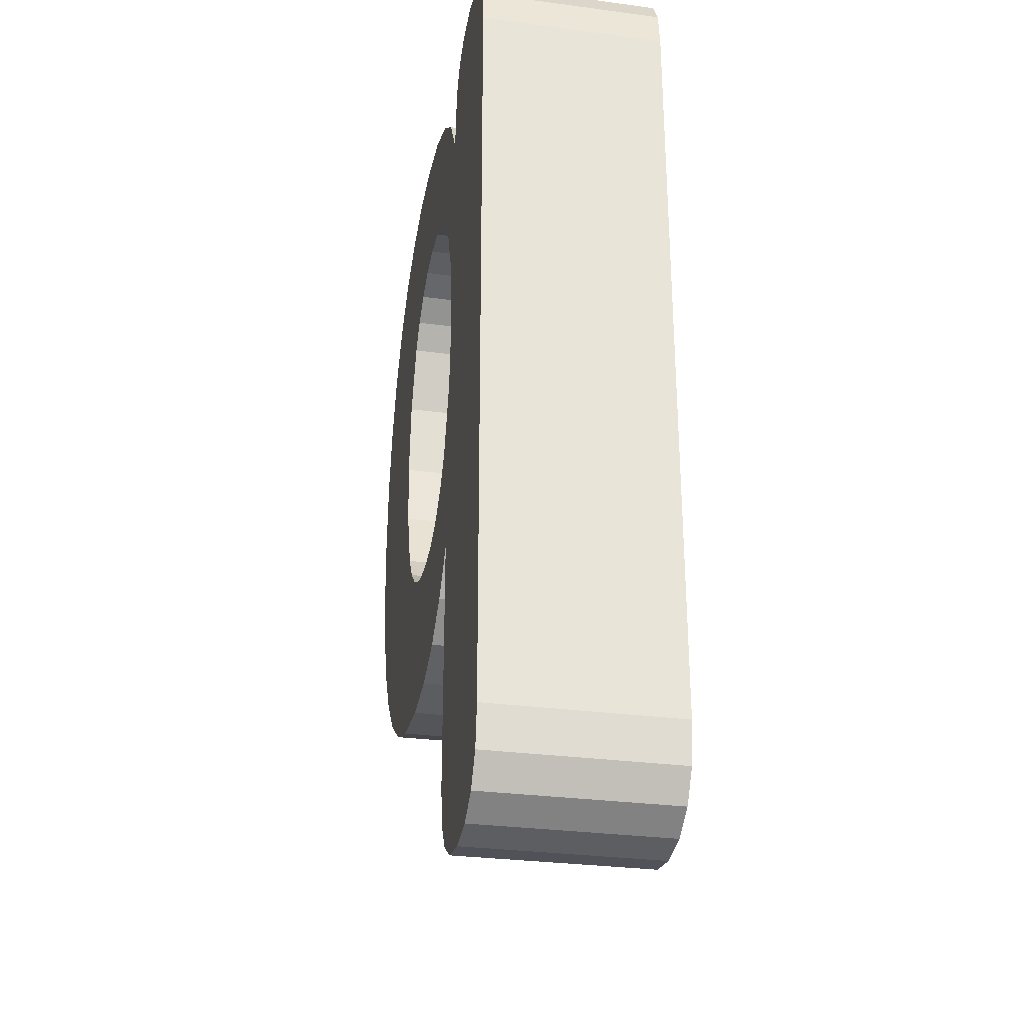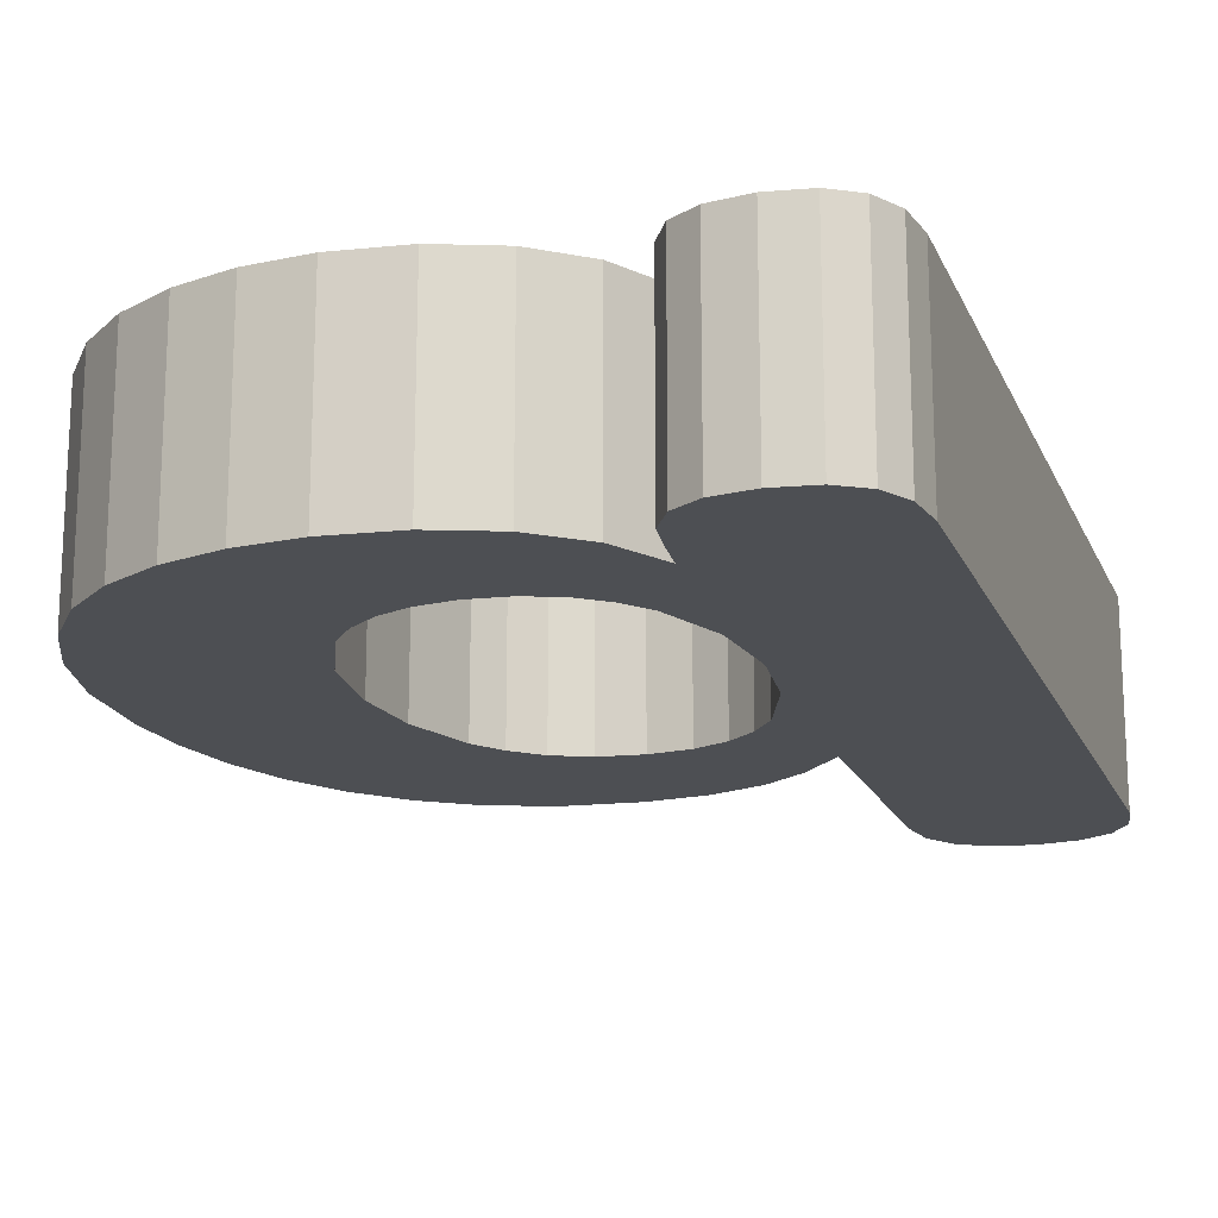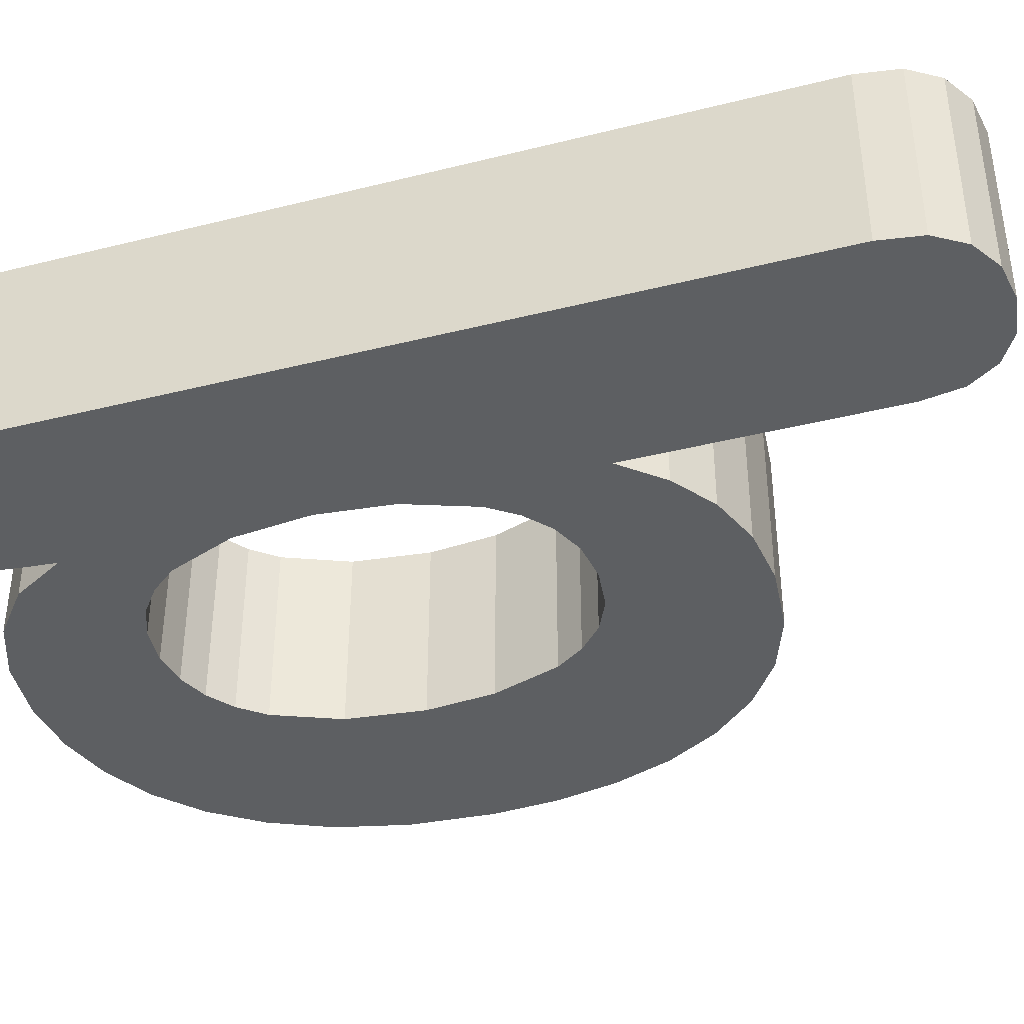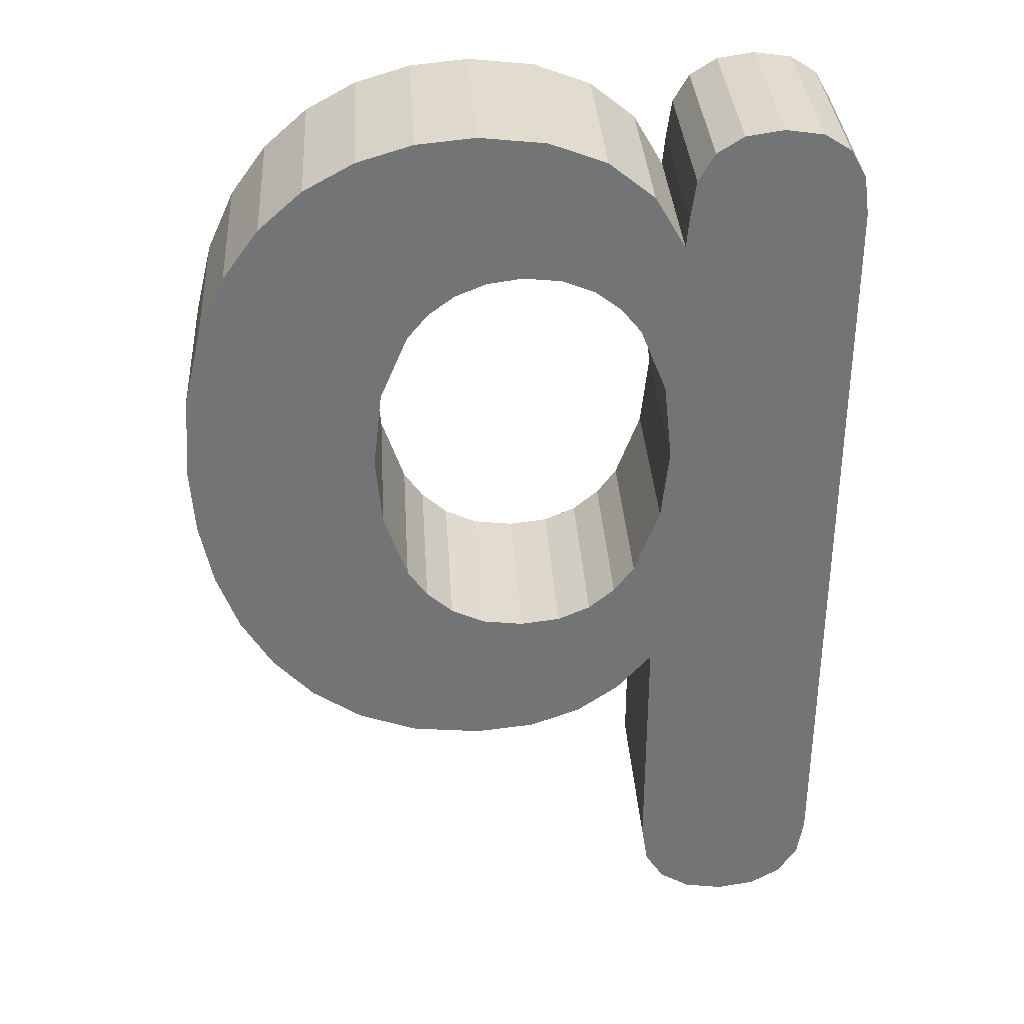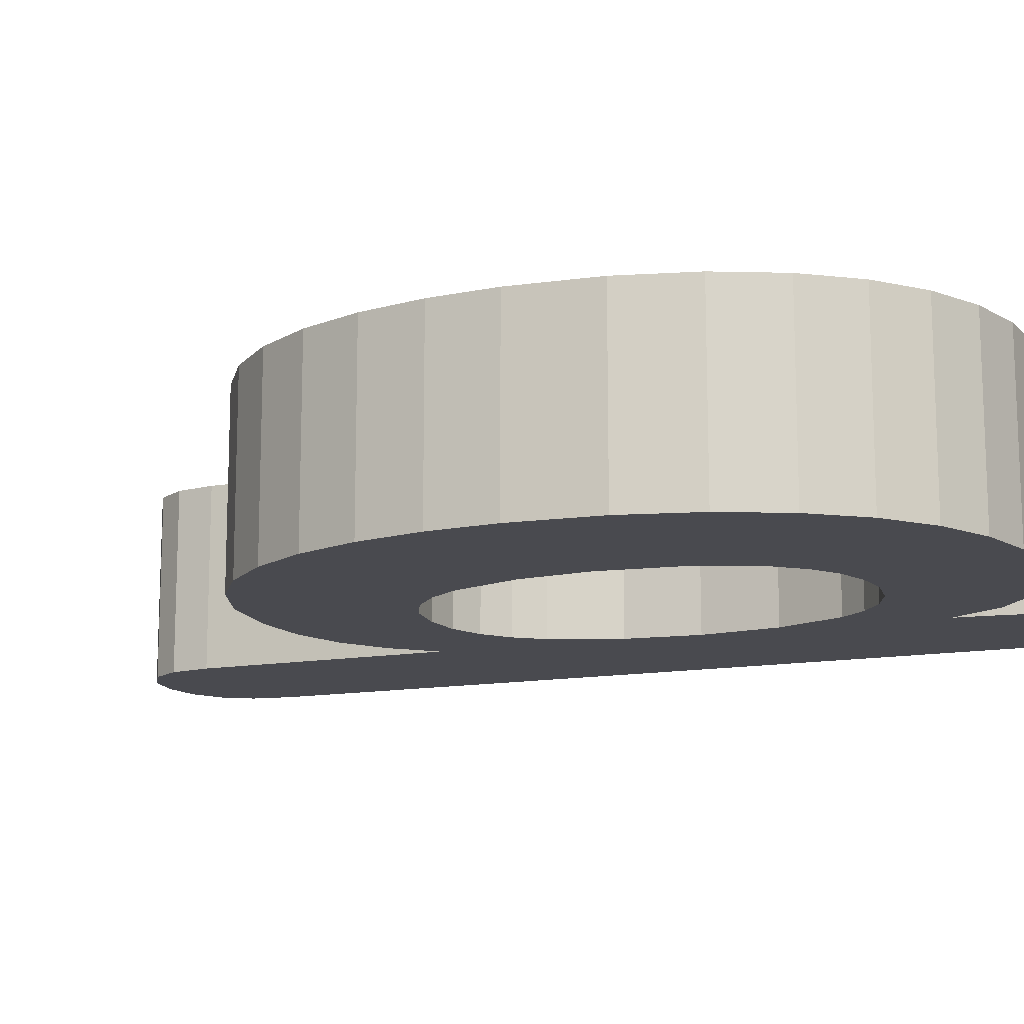
<metadata>
{"format":"obj","ext":"obj","renderer":"f3d","projection":"perspective","resolution":1024,"background":"white","views":[{"elev":-30.1,"azim":79.1,"up":"+Z"},{"elev":-17.5,"azim":17.8,"up":"+Y"},{"elev":-39.6,"azim":107.3,"up":"+Y"},{"elev":34.2,"azim":-3.5,"up":"+Z"},{"elev":-13.6,"azim":-68.4,"up":"+Y"}]}
</metadata>
<code>
o mesh15/mesh15-geometry#mesh15-geometry
v -0.0362 -0.8783 -0.3571
v -0.03613 -0.8783 -0.3481
v -0.03613 -0.8783 -0.3567
v -0.03619 -0.8783 -0.3477
v -0.03613 -0.8804 -0.3567
v -0.0362 -0.8804 -0.3571
v -0.03636 -0.8783 -0.3474
v -0.03613 -0.8804 -0.3481
v -0.03641 -0.8804 -0.3575
v -0.03641 -0.8783 -0.3575
v -0.03619 -0.8804 -0.3477
v -0.03636 -0.8804 -0.3474
v -0.03666 -0.8783 -0.3472
v -0.03674 -0.8783 -0.3577
v -0.03666 -0.8804 -0.3472
v -0.03674 -0.8804 -0.3577
v -0.03707 -0.8783 -0.3471
v -0.03707 -0.8804 -0.3471
v -0.03717 -0.8783 -0.3577
v -0.03717 -0.8804 -0.3577
v -0.03748 -0.8783 -0.3472
v -0.03748 -0.8804 -0.3472
v -0.03759 -0.8783 -0.3577
v -0.03759 -0.8804 -0.3577
v -0.03777 -0.8783 -0.3474
v -0.03777 -0.8804 -0.3474
v -0.03792 -0.8783 -0.3575
v -0.03792 -0.8804 -0.3575
v -0.03794 -0.8783 -0.3477
v -0.03813 -0.8804 -0.3571
v -0.03794 -0.8804 -0.3477
v -0.03813 -0.8783 -0.3571
v -0.038 -0.8783 -0.3481
v -0.0382 -0.8804 -0.3567
v -0.038 -0.8804 -0.3481
v -0.03803 -0.8783 -0.3484
v -0.0382 -0.8783 -0.3567
v -0.03817 -0.8804 -0.3518
v -0.03803 -0.8804 -0.3484
v -0.03808 -0.8783 -0.351
v -0.0382 -0.8804 -0.3539
v -0.03817 -0.8783 -0.3518
v -0.03808 -0.8804 -0.351
v -0.03837 -0.8783 -0.3479
v -0.0382 -0.8783 -0.3539
v -0.03845 -0.8804 -0.3526
v -0.03837 -0.8804 -0.3479
v -0.03818 -0.8783 -0.3502
v -0.03859 -0.8804 -0.3543
v -0.03845 -0.8783 -0.3526
v -0.03818 -0.8804 -0.3502
v -0.03847 -0.8783 -0.3494
v -0.03859 -0.8783 -0.3543
v -0.03867 -0.8804 -0.3529
v -0.03867 -0.8783 -0.3529
v -0.03887 -0.8804 -0.3475
v -0.03847 -0.8804 -0.3494
v -0.03887 -0.8783 -0.3475
v -0.03906 -0.8783 -0.3547
v -0.03906 -0.8804 -0.3547
v -0.03869 -0.8804 -0.3492
v -0.03869 -0.8783 -0.3492
v -0.03896 -0.8804 -0.3531
v -0.0395 -0.8804 -0.3472
v -0.03898 -0.8783 -0.3489
v -0.03962 -0.8783 -0.3549
v -0.03896 -0.8783 -0.3531
v -0.03931 -0.8804 -0.3533
v -0.0395 -0.8783 -0.3472
v -0.03898 -0.8804 -0.3489
v -0.03962 -0.8804 -0.3549
v -0.03931 -0.8783 -0.3533
v -0.04022 -0.8804 -0.3471
v -0.03932 -0.8804 -0.3488
v -0.03932 -0.8783 -0.3488
v -0.04027 -0.8783 -0.3549
v -0.03974 -0.8783 -0.3533
v -0.03974 -0.8804 -0.3533
v -0.04022 -0.8783 -0.3471
v -0.03974 -0.8804 -0.3488
v -0.03974 -0.8783 -0.3488
v -0.04027 -0.8804 -0.3549
v -0.04085 -0.8804 -0.3472
v -0.04013 -0.8804 -0.3488
v -0.04104 -0.8783 -0.3549
v -0.0402 -0.8783 -0.3533
v -0.0402 -0.8804 -0.3533
v -0.04013 -0.8783 -0.3488
v -0.04085 -0.8783 -0.3472
v -0.04047 -0.8804 -0.349
v -0.04104 -0.8804 -0.3549
v -0.04056 -0.8783 -0.3531
v -0.04056 -0.8804 -0.3531
v -0.04047 -0.8783 -0.349
v -0.04145 -0.8804 -0.3474
v -0.04075 -0.8804 -0.3492
v -0.04169 -0.8783 -0.3546
v -0.04084 -0.8783 -0.3528
v -0.04075 -0.8783 -0.3492
v -0.04145 -0.8783 -0.3474
v -0.04099 -0.8804 -0.3494
v -0.04084 -0.8804 -0.3528
v -0.04169 -0.8804 -0.3546
v -0.04106 -0.8783 -0.3525
v -0.04099 -0.8783 -0.3494
v -0.04201 -0.8804 -0.3477
v -0.04129 -0.8804 -0.3502
v -0.04106 -0.8804 -0.3525
v -0.04224 -0.8783 -0.3542
v -0.04132 -0.8783 -0.3518
v -0.04129 -0.8783 -0.3502
v -0.04201 -0.8783 -0.3477
v -0.04139 -0.8804 -0.351
v -0.04132 -0.8804 -0.3518
v -0.04224 -0.8804 -0.3542
v -0.04139 -0.8783 -0.351
v -0.04249 -0.8804 -0.3481
v -0.04268 -0.8804 -0.3538
v -0.04249 -0.8783 -0.3481
v -0.04268 -0.8783 -0.3538
v -0.04289 -0.8783 -0.3487
v -0.04303 -0.8804 -0.3532
v -0.04289 -0.8804 -0.3487
v -0.04303 -0.8783 -0.3532
v -0.0432 -0.8783 -0.3493
v -0.04327 -0.8804 -0.3525
v -0.0432 -0.8804 -0.3493
v -0.04327 -0.8783 -0.3525
v -0.0434 -0.8783 -0.3502
v -0.04341 -0.8804 -0.3518
v -0.0434 -0.8804 -0.3502
v -0.04341 -0.8783 -0.3518
v -0.04346 -0.8783 -0.3511
v -0.04346 -0.8804 -0.3511
f 1 2 3
f 2 1 4
f 3 2 1
f 4 1 2
f 2 5 3
f 3 5 2
f 3 6 1
f 1 6 3
f 4 1 7
f 7 1 4
f 4 8 2
f 2 8 4
f 5 2 8
f 8 2 5
f 6 3 5
f 5 3 6
f 9 1 6
f 6 1 9
f 7 1 10
f 10 1 7
f 7 11 4
f 4 11 7
f 8 4 11
f 11 4 8
f 11 5 8
f 8 5 11
f 5 11 6
f 6 11 5
f 1 9 10
f 10 9 1
f 6 12 9
f 9 12 6
f 7 10 13
f 13 10 7
f 11 7 12
f 12 7 11
f 6 11 12
f 12 11 6
f 9 14 10
f 10 14 9
f 9 12 15
f 15 12 9
f 13 10 14
f 14 10 13
f 15 7 13
f 13 7 15
f 7 15 12
f 12 15 7
f 14 9 16
f 16 9 14
f 9 15 16
f 16 15 9
f 13 14 17
f 17 14 13
f 13 18 15
f 15 18 13
f 16 19 14
f 14 19 16
f 16 15 18
f 18 15 16
f 17 14 19
f 19 14 17
f 18 13 17
f 17 13 18
f 19 16 20
f 20 16 19
f 16 18 20
f 20 18 16
f 17 19 21
f 21 19 17
f 17 22 18
f 18 22 17
f 20 23 19
f 19 23 20
f 20 18 22
f 22 18 20
f 21 19 23
f 23 19 21
f 22 17 21
f 21 17 22
f 23 20 24
f 24 20 23
f 20 22 24
f 24 22 20
f 21 23 25
f 25 23 21
f 21 26 22
f 22 26 21
f 24 27 23
f 23 27 24
f 24 22 26
f 26 22 24
f 25 23 27
f 27 23 25
f 26 21 25
f 25 21 26
f 27 24 28
f 28 24 27
f 24 26 28
f 28 26 24
f 25 27 29
f 29 27 25
f 29 26 25
f 25 26 29
f 30 27 28
f 28 27 30
f 28 26 31
f 31 26 28
f 29 27 32
f 32 27 29
f 26 29 31
f 31 29 26
f 27 30 32
f 32 30 27
f 28 31 30
f 30 31 28
f 29 32 33
f 33 32 29
f 33 31 29
f 29 31 33
f 34 32 30
f 30 32 34
f 30 31 35
f 35 31 30
f 33 32 36
f 36 32 33
f 31 33 35
f 35 33 31
f 32 34 37
f 37 34 32
f 30 38 34
f 34 38 30
f 30 35 39
f 39 35 30
f 36 32 40
f 40 32 36
f 36 35 33
f 33 35 36
f 41 37 34
f 34 37 41
f 42 32 37
f 37 32 42
f 30 43 38
f 38 43 30
f 34 38 41
f 41 38 34
f 35 36 39
f 39 36 35
f 30 39 43
f 43 39 30
f 40 32 42
f 42 32 40
f 40 44 36
f 36 44 40
f 37 41 45
f 45 41 37
f 42 37 45
f 45 37 42
f 43 42 38
f 38 42 43
f 46 41 38
f 38 41 46
f 44 39 36
f 36 39 44
f 47 43 39
f 39 43 47
f 42 43 40
f 40 43 42
f 44 40 48
f 48 40 44
f 49 45 41
f 41 45 49
f 42 45 50
f 50 45 42
f 50 38 42
f 42 38 50
f 41 46 49
f 49 46 41
f 38 50 46
f 46 50 38
f 39 44 47
f 47 44 39
f 43 47 51
f 51 47 43
f 51 40 43
f 43 40 51
f 40 51 48
f 48 51 40
f 44 48 52
f 52 48 44
f 45 49 53
f 53 49 45
f 50 45 53
f 53 45 50
f 49 46 54
f 54 46 49
f 55 46 50
f 50 46 55
f 44 56 47
f 47 56 44
f 51 47 57
f 57 47 51
f 57 48 51
f 51 48 57
f 48 57 52
f 52 57 48
f 44 52 58
f 58 52 44
f 49 59 53
f 53 59 49
f 50 53 55
f 55 53 50
f 46 55 54
f 54 55 46
f 49 54 60
f 60 54 49
f 56 44 58
f 58 44 56
f 57 47 56
f 56 47 57
f 61 52 57
f 57 52 61
f 58 52 62
f 62 52 58
f 59 49 60
f 60 49 59
f 55 53 59
f 59 53 55
f 55 63 54
f 54 63 55
f 60 54 63
f 63 54 60
f 58 64 56
f 56 64 58
f 57 56 61
f 61 56 57
f 52 61 62
f 62 61 52
f 58 62 65
f 65 62 58
f 60 66 59
f 59 66 60
f 55 59 67
f 67 59 55
f 63 55 67
f 67 55 63
f 60 63 68
f 68 63 60
f 64 58 69
f 69 58 64
f 70 56 64
f 64 56 70
f 61 56 70
f 70 56 61
f 61 65 62
f 62 65 61
f 58 65 69
f 69 65 58
f 66 60 71
f 71 60 66
f 72 59 66
f 66 59 72
f 67 59 72
f 72 59 67
f 67 68 63
f 63 68 67
f 60 68 71
f 71 68 60
f 69 73 64
f 64 73 69
f 70 64 74
f 74 64 70
f 65 61 70
f 70 61 65
f 69 65 75
f 75 65 69
f 71 76 66
f 66 76 71
f 72 66 77
f 77 66 72
f 68 67 72
f 72 67 68
f 71 68 78
f 78 68 71
f 73 69 79
f 79 69 73
f 80 64 73
f 73 64 80
f 74 64 80
f 80 64 74
f 75 70 74
f 74 70 75
f 70 75 65
f 65 75 70
f 69 75 81
f 81 75 69
f 76 71 82
f 82 71 76
f 77 66 76
f 76 66 77
f 78 72 77
f 77 72 78
f 72 78 68
f 68 78 72
f 71 78 82
f 82 78 71
f 69 81 79
f 79 81 69
f 79 83 73
f 73 83 79
f 80 73 84
f 84 73 80
f 81 74 80
f 80 74 81
f 74 81 75
f 75 81 74
f 82 85 76
f 76 85 82
f 77 76 86
f 86 76 77
f 77 87 78
f 78 87 77
f 82 78 87
f 87 78 82
f 79 81 88
f 88 81 79
f 83 79 89
f 89 79 83
f 90 73 83
f 83 73 90
f 84 73 90
f 90 73 84
f 88 80 84
f 84 80 88
f 80 88 81
f 81 88 80
f 85 82 91
f 91 82 85
f 92 76 85
f 85 76 92
f 86 76 92
f 92 76 86
f 87 77 86
f 86 77 87
f 82 87 93
f 93 87 82
f 79 88 94
f 94 88 79
f 79 94 89
f 89 94 79
f 89 95 83
f 83 95 89
f 90 83 96
f 96 83 90
f 94 84 90
f 90 84 94
f 84 94 88
f 88 94 84
f 82 93 91
f 91 93 82
f 91 97 85
f 85 97 91
f 92 85 98
f 98 85 92
f 93 86 92
f 92 86 93
f 86 93 87
f 87 93 86
f 89 94 99
f 99 94 89
f 95 89 100
f 100 89 95
f 101 83 95
f 95 83 101
f 96 83 101
f 101 83 96
f 99 90 96
f 96 90 99
f 90 99 94
f 94 99 90
f 91 93 102
f 102 93 91
f 97 91 103
f 103 91 97
f 104 85 97
f 97 85 104
f 98 85 104
f 104 85 98
f 102 92 98
f 98 92 102
f 92 102 93
f 93 102 92
f 89 99 105
f 105 99 89
f 89 105 100
f 100 105 89
f 100 106 95
f 95 106 100
f 101 95 107
f 107 95 101
f 101 99 96
f 96 99 101
f 91 102 108
f 108 102 91
f 91 108 103
f 103 108 91
f 103 109 97
f 97 109 103
f 104 97 110
f 110 97 104
f 104 102 98
f 98 102 104
f 99 101 105
f 105 101 99
f 100 105 111
f 111 105 100
f 106 100 112
f 112 100 106
f 103 95 106
f 106 95 103
f 107 95 113
f 113 95 107
f 107 105 101
f 101 105 107
f 102 104 108
f 108 104 102
f 103 108 114
f 114 108 103
f 109 103 115
f 115 103 109
f 112 97 109
f 109 97 112
f 110 97 116
f 116 97 110
f 110 108 104
f 104 108 110
f 105 107 111
f 111 107 105
f 100 111 116
f 116 111 100
f 100 97 112
f 112 97 100
f 112 117 106
f 106 117 112
f 103 113 95
f 95 113 103
f 103 106 115
f 115 106 103
f 113 111 107
f 107 111 113
f 108 110 114
f 114 110 108
f 103 114 113
f 113 114 103
f 118 109 115
f 115 109 118
f 112 109 119
f 119 109 112
f 116 97 100
f 100 97 116
f 116 114 110
f 110 114 116
f 111 113 116
f 116 113 111
f 117 112 119
f 119 112 117
f 115 106 117
f 117 106 115
f 114 116 113
f 113 116 114
f 109 118 120
f 120 118 109
f 115 117 118
f 118 117 115
f 119 109 120
f 120 109 119
f 121 117 119
f 119 117 121
f 122 120 118
f 118 120 122
f 118 117 123
f 123 117 118
f 119 120 121
f 121 120 119
f 117 121 123
f 123 121 117
f 120 122 124
f 124 122 120
f 118 123 122
f 122 123 118
f 121 120 124
f 124 120 121
f 125 123 121
f 121 123 125
f 126 124 122
f 122 124 126
f 122 123 127
f 127 123 122
f 121 124 125
f 125 124 121
f 123 125 127
f 127 125 123
f 124 126 128
f 128 126 124
f 122 127 126
f 126 127 122
f 125 124 128
f 128 124 125
f 129 127 125
f 125 127 129
f 130 128 126
f 126 128 130
f 126 127 131
f 131 127 126
f 125 128 129
f 129 128 125
f 127 129 131
f 131 129 127
f 128 130 132
f 132 130 128
f 126 131 130
f 130 131 126
f 129 128 132
f 132 128 129
f 133 131 129
f 129 131 133
f 134 132 130
f 130 132 134
f 130 131 134
f 134 131 130
f 129 132 133
f 133 132 129
f 131 133 134
f 134 133 131
f 132 134 133
f 133 134 132

</code>
